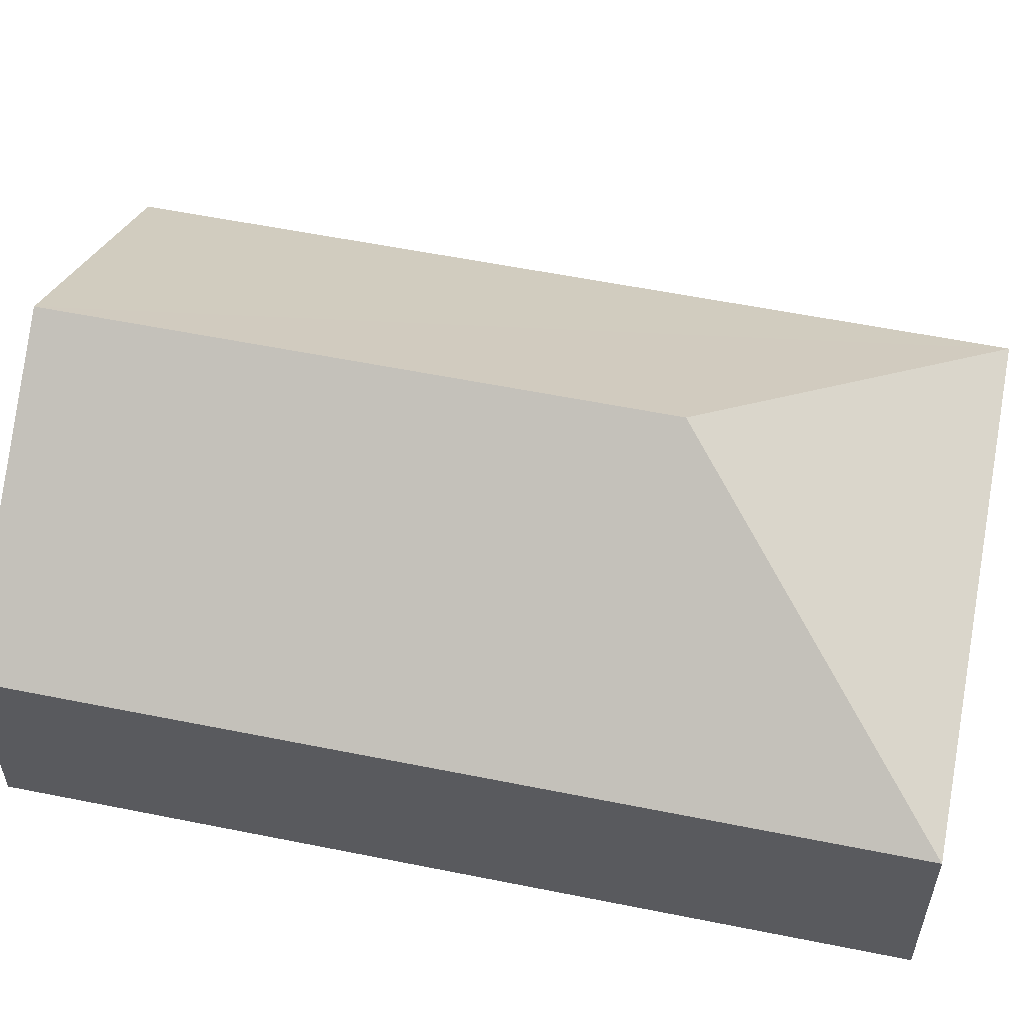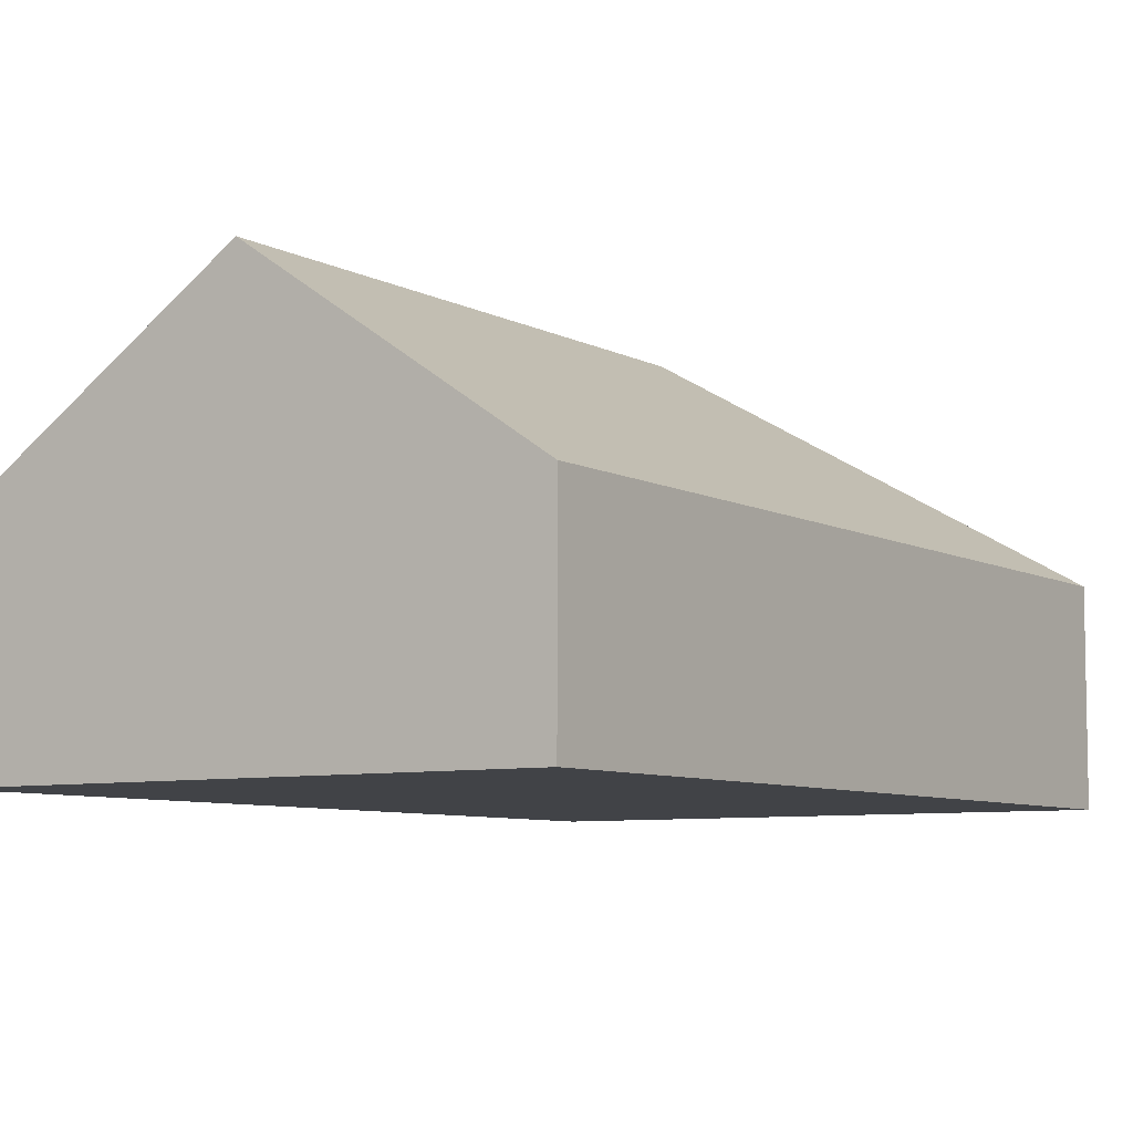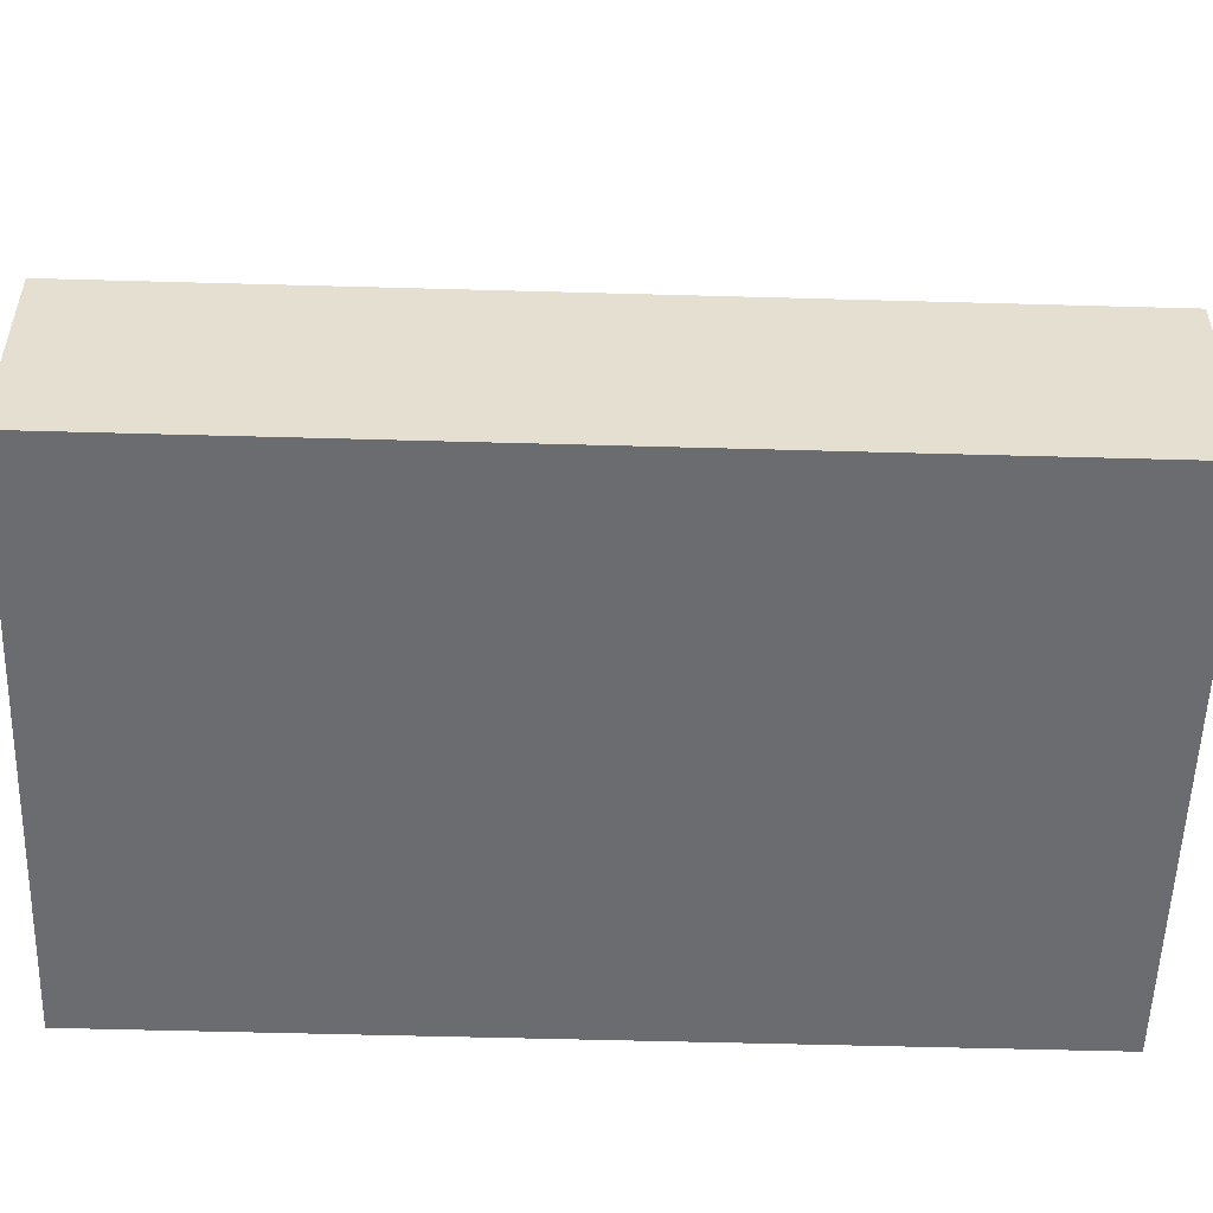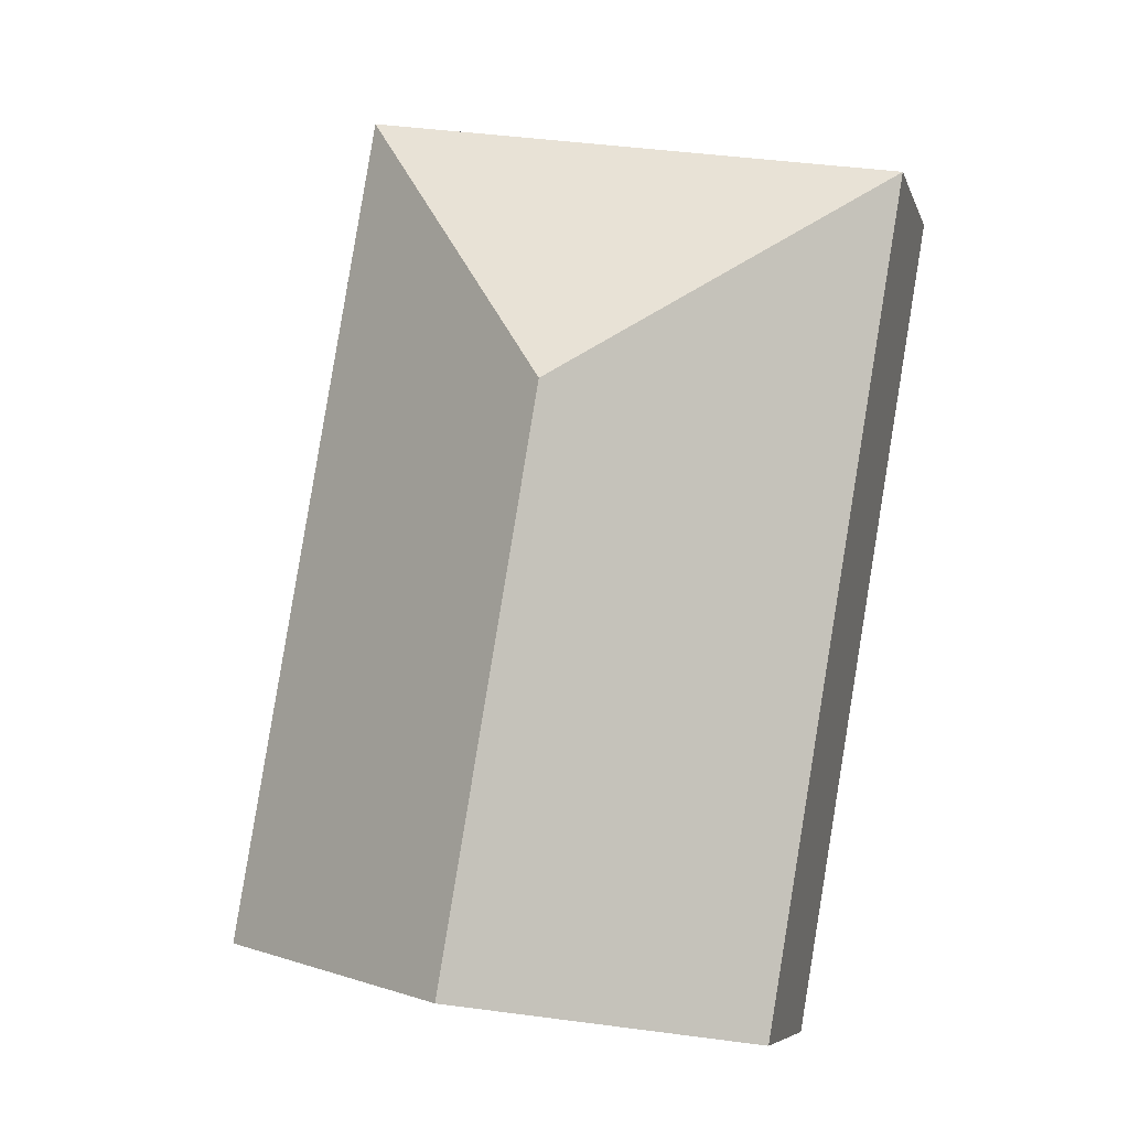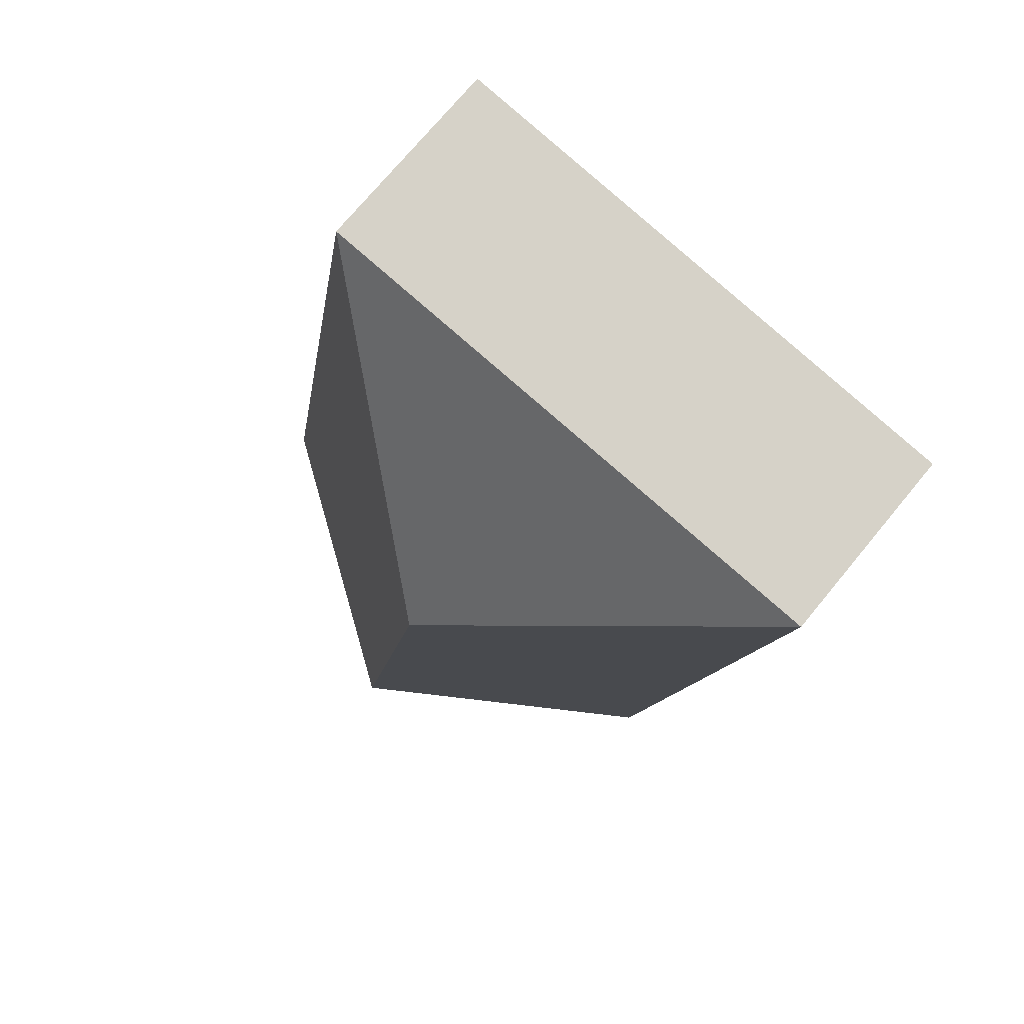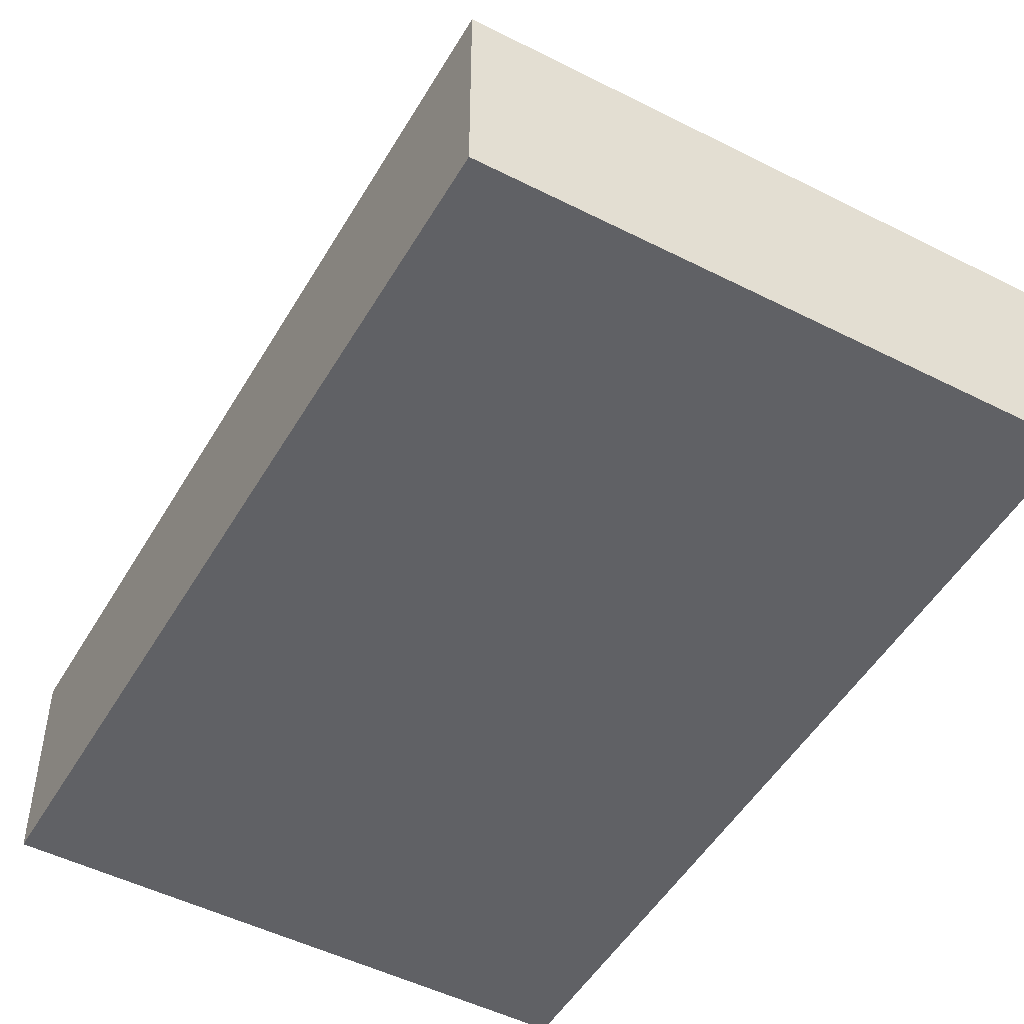
<metadata>
{"format":"obj","ext":"obj","renderer":"f3d","projection":"perspective","resolution":1024,"background":"white","views":[{"elev":56.7,"azim":-87.7,"up":"+Y"},{"elev":-7.1,"azim":-156.0,"up":"+Y"},{"elev":-53.7,"azim":78.7,"up":"+Y"},{"elev":-7.3,"azim":-165.6,"up":"+Z"},{"elev":72.9,"azim":-140.5,"up":"+Z"},{"elev":-49.5,"azim":-38.9,"up":"+Y"}]}
</metadata>
<code>
v  2.652 2.477 -5.097
v  3.485 1.282 0.588
v  4.395 1.283 -4.803
v  2.036 2.477 -1.449
v  0 1.283 7.856e-17
v  0.909 1.282 -5.391
v  0 0 0
v  0.909 3.301e-16 -5.391
v  3.485 -3.6e-17 0.588
v  4.395 2.941e-16 -4.803
v  2.652 3.121e-16 -5.097
g defaultobject
f 1 2 3
f 2 1 4
f 5 1 6
f 1 5 4
f 4 5 2
f 6 7 5
f 7 6 8
f 7 2 5
f 2 7 9
f 2 10 3
f 10 2 9
f 1 8 6
f 8 1 3
f 8 3 11
f 11 3 10
f 11 7 8
f 7 11 9
f 9 11 10

</code>
